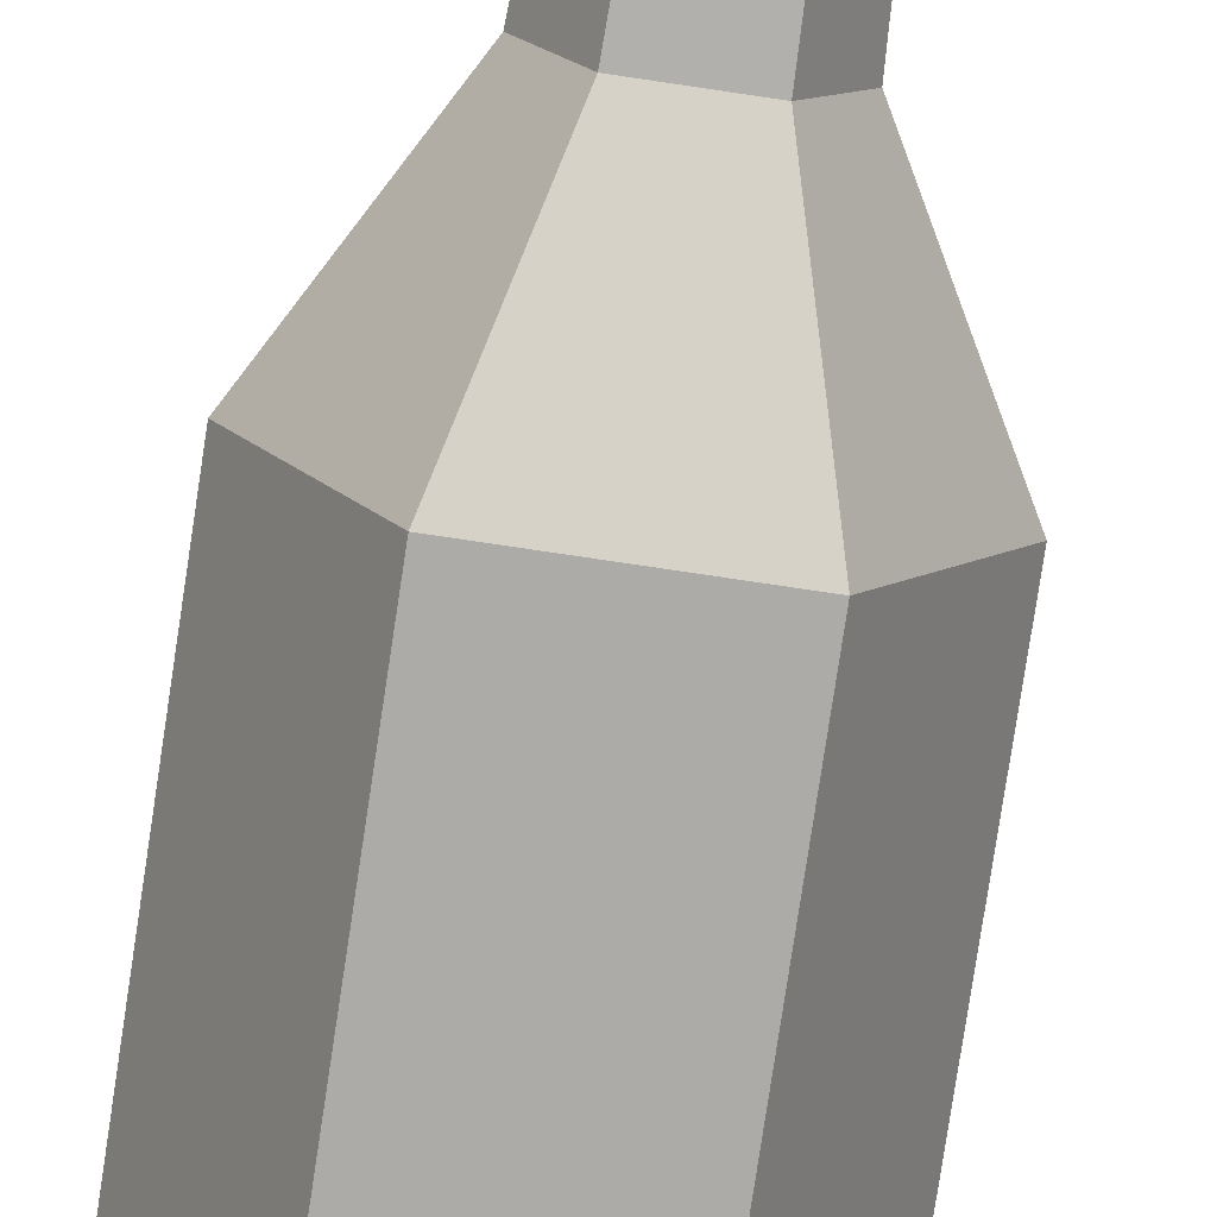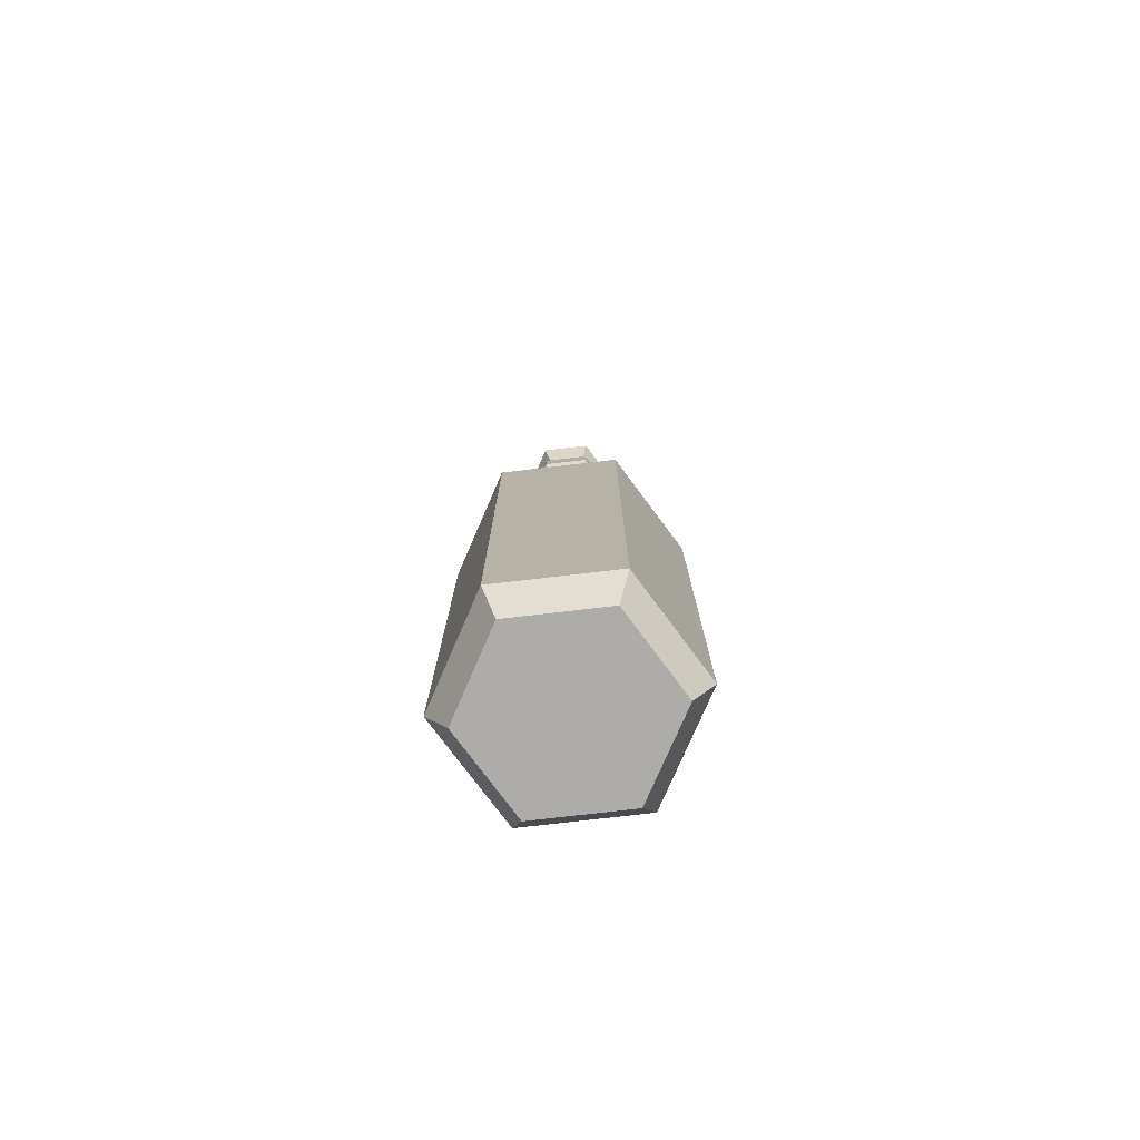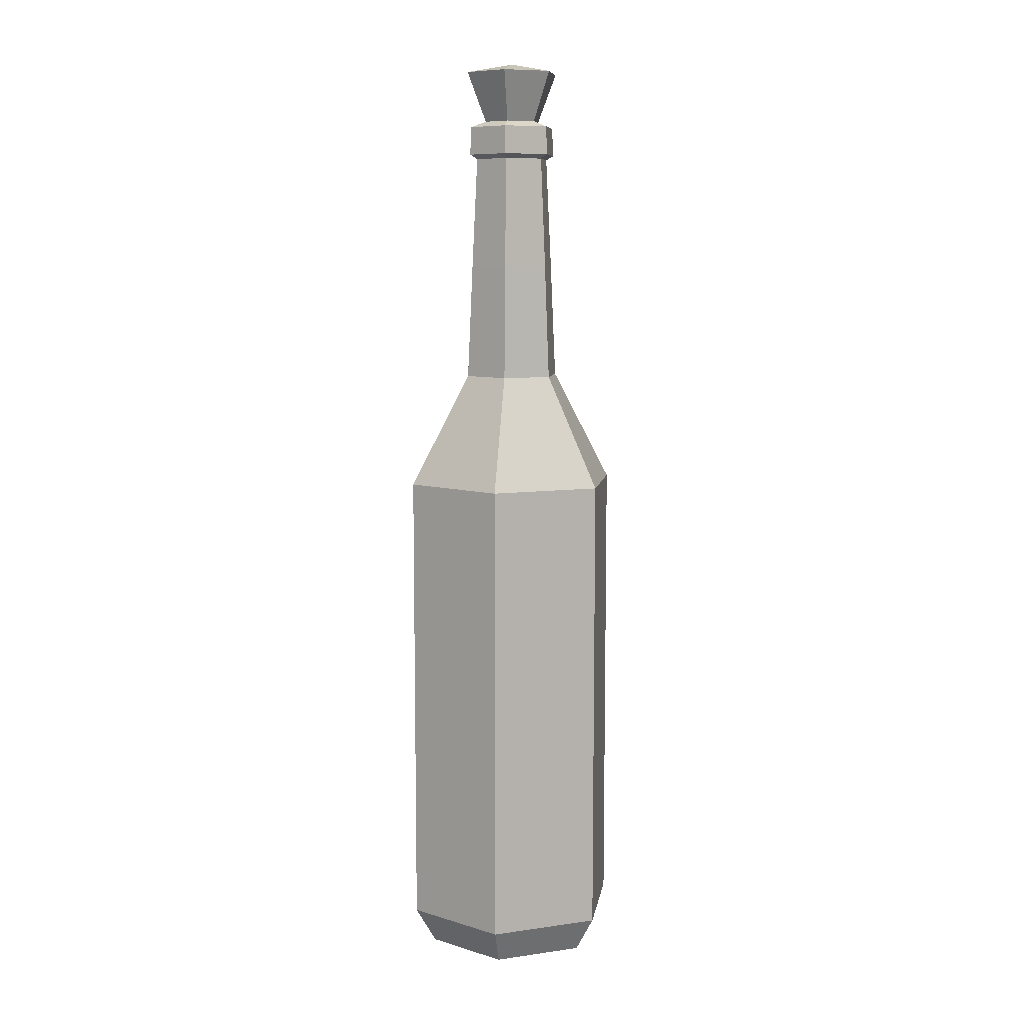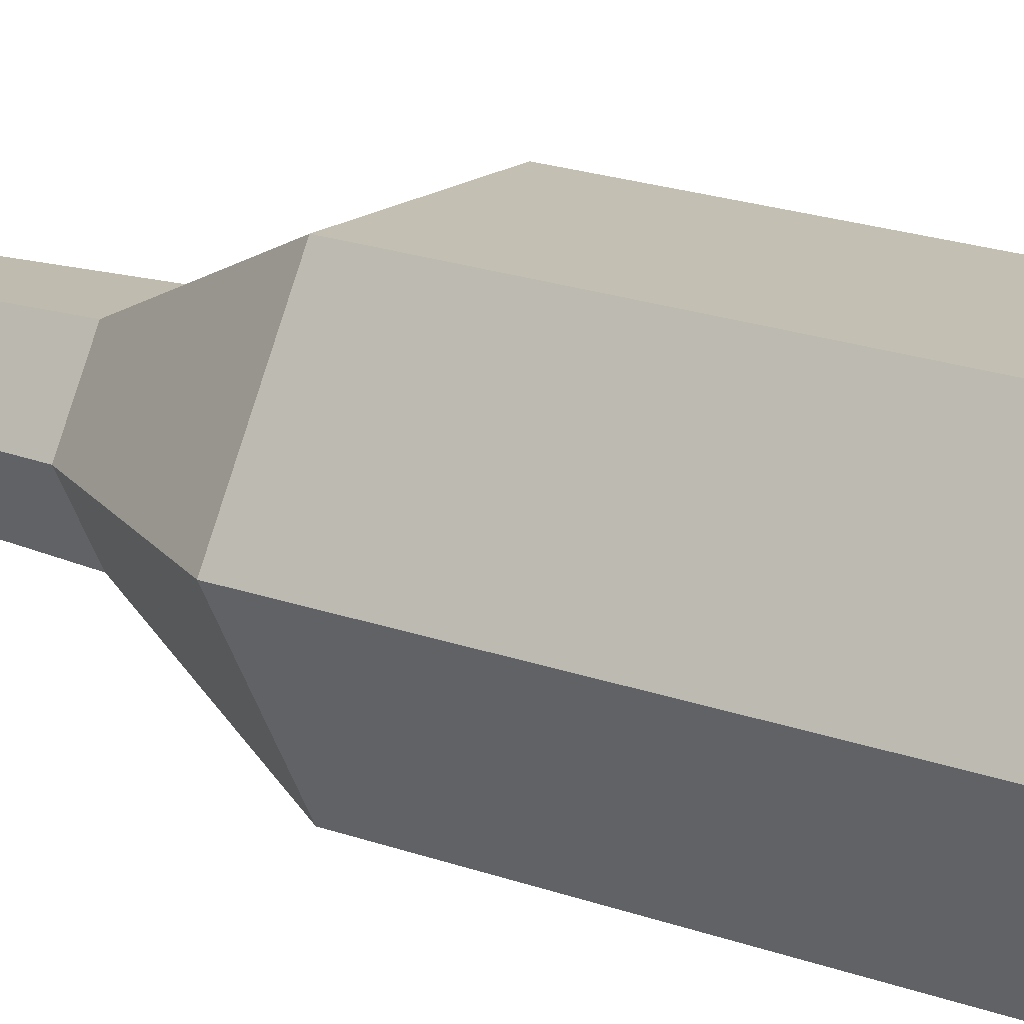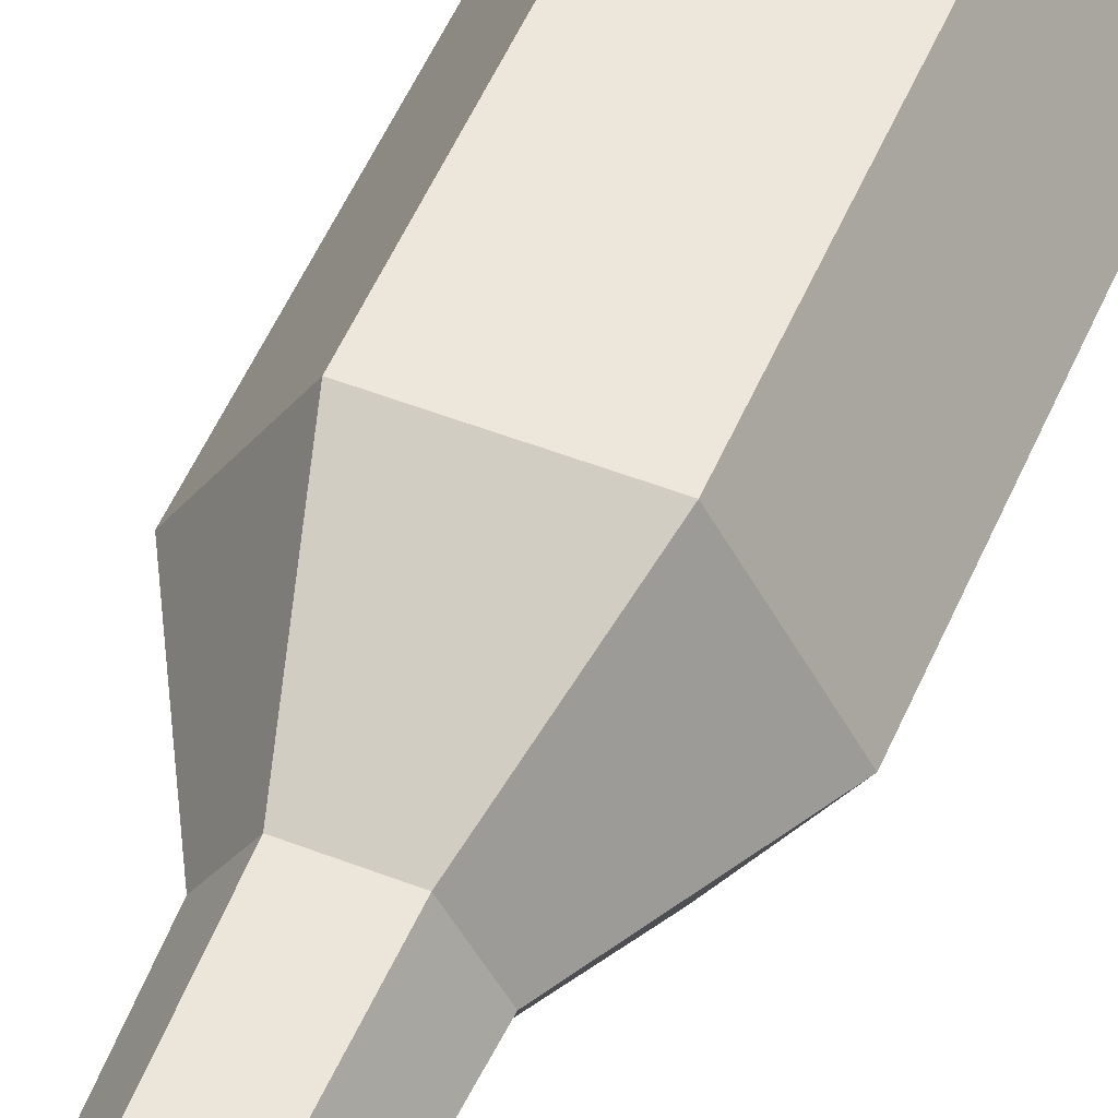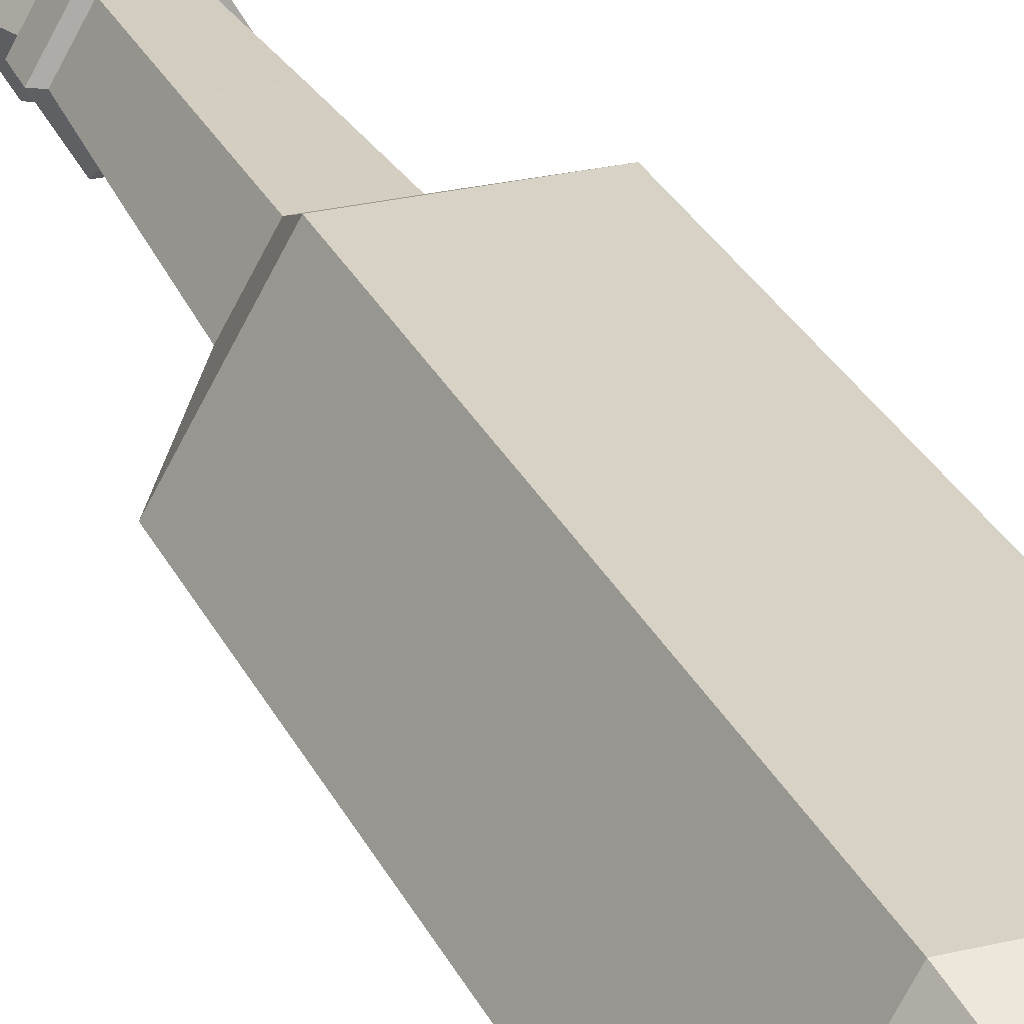
<metadata>
{"format":"obj","ext":"obj","renderer":"f3d","projection":"perspective","resolution":1024,"background":"white","views":[{"elev":-76.4,"azim":171.5,"up":"+Z"},{"elev":-76.9,"azim":126.6,"up":"+Y"},{"elev":8.5,"azim":-20.9,"up":"+Y"},{"elev":17.7,"azim":-52.8,"up":"+Z"},{"elev":52.3,"azim":-157.3,"up":"+Z"},{"elev":27.2,"azim":-20.7,"up":"+Z"}]}
</metadata>
<code>
v 2.777 0 -4.811
v -2.779 0 -4.811
v -5.556 0 0
v -2.778 0 4.811
v 2.778 0 4.811
v 5.555 0 6.1e-05
v -0.000977 0 0
v -1.524 37.96 2.639
v 1.523 37.96 2.639
v 3.047 37.96 -6.1e-05
v 1.524 37.96 -2.639
v -1.524 37.96 -2.639
v -3.048 37.96 -6.1e-05
v -3.421 31.04 5.923
v 3.419 31.04 5.923
v 6.838 31.04 0.000122
v 3.419 31.04 -5.923
v -3.42 31.04 -5.923
v -6.84 31.04 6.1e-05
v -3.421 2.242 5.923
v 3.419 2.242 5.923
v 6.838 2.242 0.000122
v 3.419 2.242 -5.923
v -3.42 2.242 -5.923
v -6.84 2.242 6.1e-05
v -1.188 51.79 -2.058
v 1.188 51.79 -2.058
v 2.375 51.79 -6.1e-05
v 1.188 51.79 2.058
v -1.188 51.79 2.058
v -2.376 51.79 -0.000122
v 1.421 52.06 -2.462
v 2.842 52.06 -0.000122
v 1.42 52.06 2.462
v -1.421 52.06 2.462
v -2.843 52.06 -6.1e-05
v -1.421 52.06 -2.462
v -1.396 53.78 -2.415
v 1.394 53.78 -2.415
v 2.788 53.78 0
v 1.394 53.78 2.415
v -1.395 53.78 2.415
v -2.789 53.78 -0.000122
v -1.397 43.45 -2.419
v -2.793 43.45 6.1e-05
v -1.396 43.45 2.419
v 1.396 43.45 2.419
v 2.792 43.45 6.1e-05
v 1.396 43.45 -2.419
v -1.359 45.04 -2.355
v -2.719 45.04 -6.1e-05
v -1.359 45.04 2.355
v 1.358 45.04 2.355
v 2.718 45.04 0
v 1.359 45.04 -2.355
v 1.5 57.18 -2.601
v -1.502 57.18 -2.601
v -0.000977 57.75 0
v -3.004 57.18 -6.1e-05
v -1.503 57.18 2.601
v 1.501 57.18 2.601
v 3.003 57.18 -6.1e-05
v -0.895 54.14 -1.55
v 0.894 54.14 -1.55
v 1.788 54.14 6.1e-05
v 0.894 54.14 1.549
v -0.895 54.14 1.55
v -1.79 54.14 0
f 55 50 26 27
f 50 51 31 26
f 51 52 30 31
f 52 53 29 30
f 53 54 28 29
f 54 55 27 28
f 2 1 7
f 3 2 7
f 4 3 7
f 5 4 7
f 6 5 7
f 1 6 7
f 56 57 58
f 57 59 58
f 59 60 58
f 60 61 58
f 61 62 58
f 62 56 58
f 14 15 9 8
f 15 16 10 9
f 16 17 11 10
f 17 18 12 11
f 18 19 13 12
f 19 14 8 13
f 23 24 18 17
f 4 5 21 20
f 5 6 22 21
f 6 1 23 22
f 1 2 24 23
f 2 3 25 24
f 3 4 20 25
f 27 26 37 32
f 28 27 32 33
f 29 28 33 34
f 30 29 34 35
f 31 30 35 36
f 26 31 36 37
f 33 32 39 40
f 34 33 40 41
f 35 34 41 42
f 36 35 42 43
f 37 36 43 38
f 32 37 38 39
f 64 63 57 56
f 65 64 56 62
f 66 65 62 61
f 67 66 61 60
f 68 67 60 59
f 63 68 59 57
f 14 20 21 15
f 22 16 15 21
f 16 22 23 17
f 25 19 18 24
f 19 25 20 14
f 12 13 45 44
f 13 8 46 45
f 8 9 47 46
f 9 10 48 47
f 10 11 49 48
f 11 12 44 49
f 44 45 51 50
f 45 46 52 51
f 46 47 53 52
f 47 48 54 53
f 48 49 55 54
f 49 44 50 55
f 39 38 63 64
f 40 39 64 65
f 41 40 65 66
f 42 41 66 67
f 43 42 67 68
f 38 43 68 63

</code>
